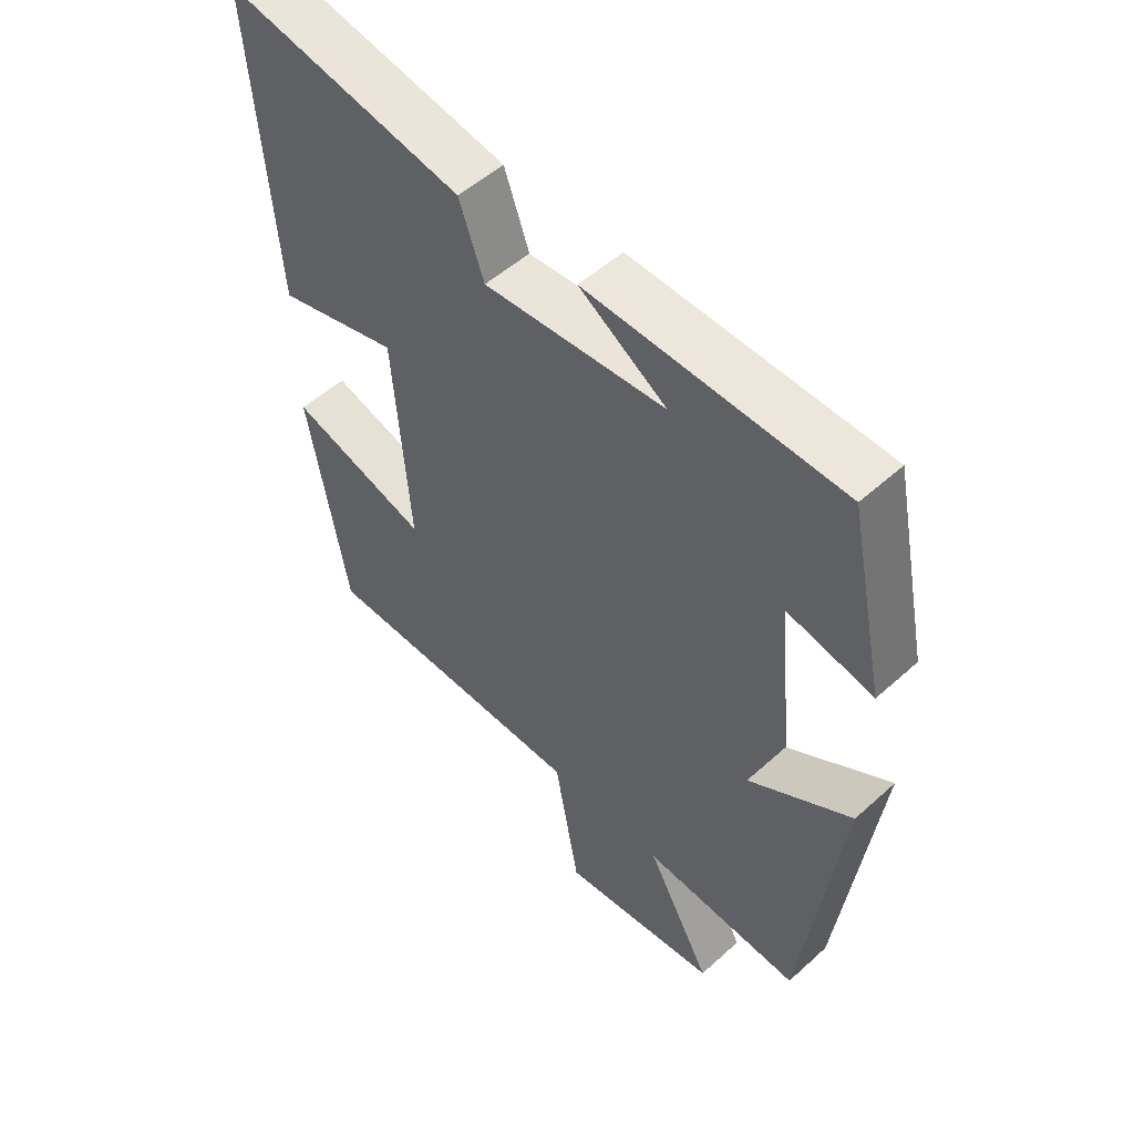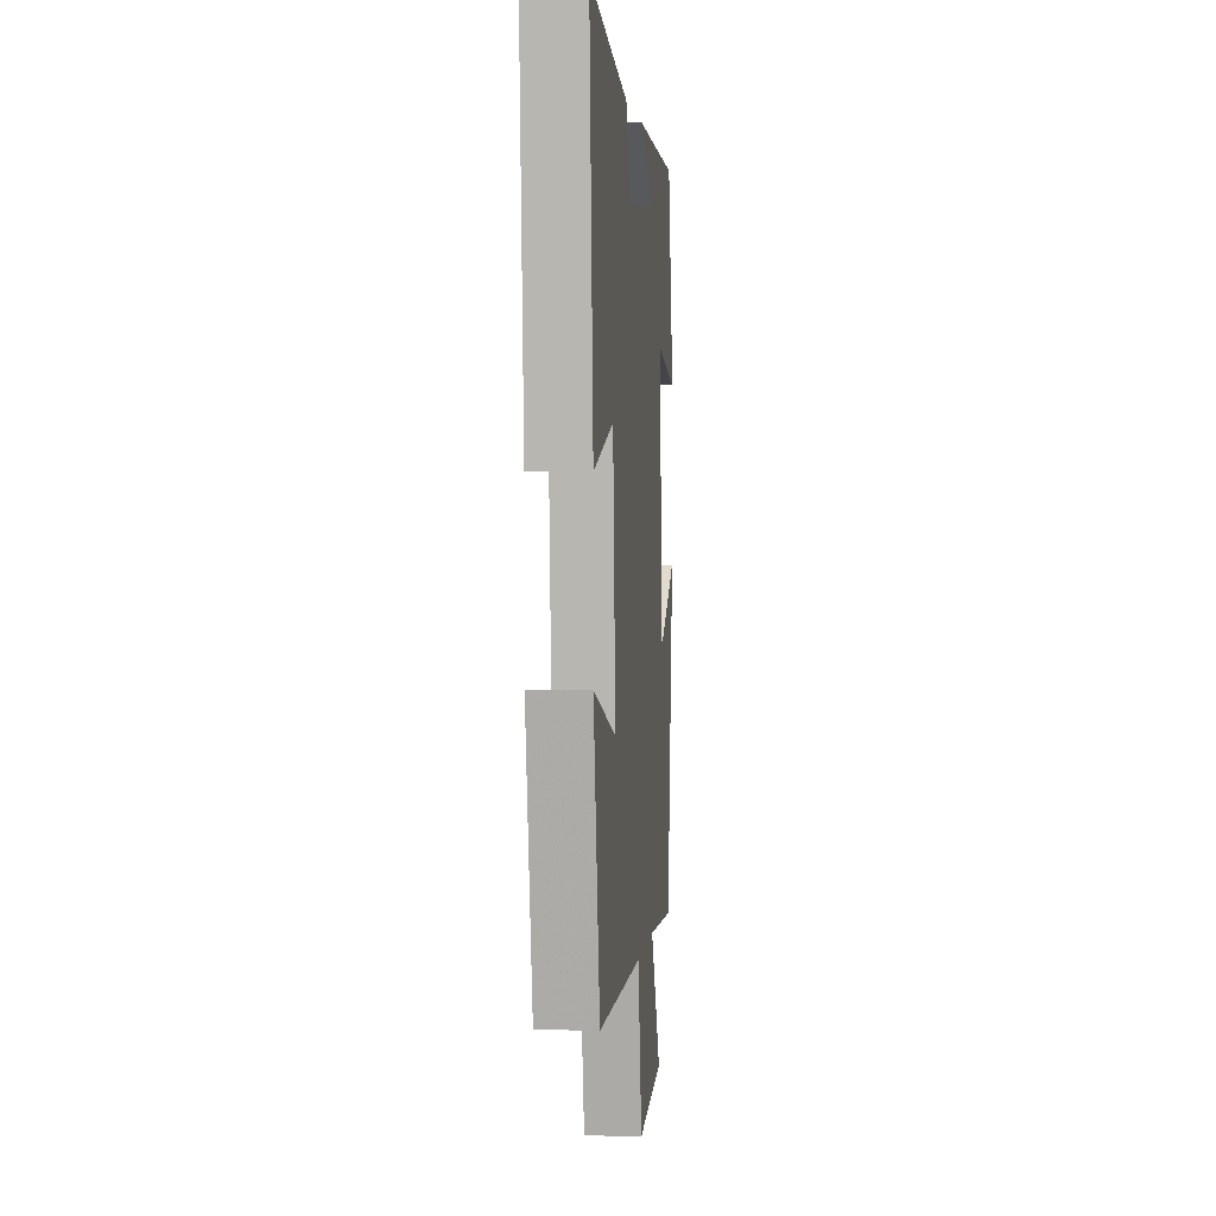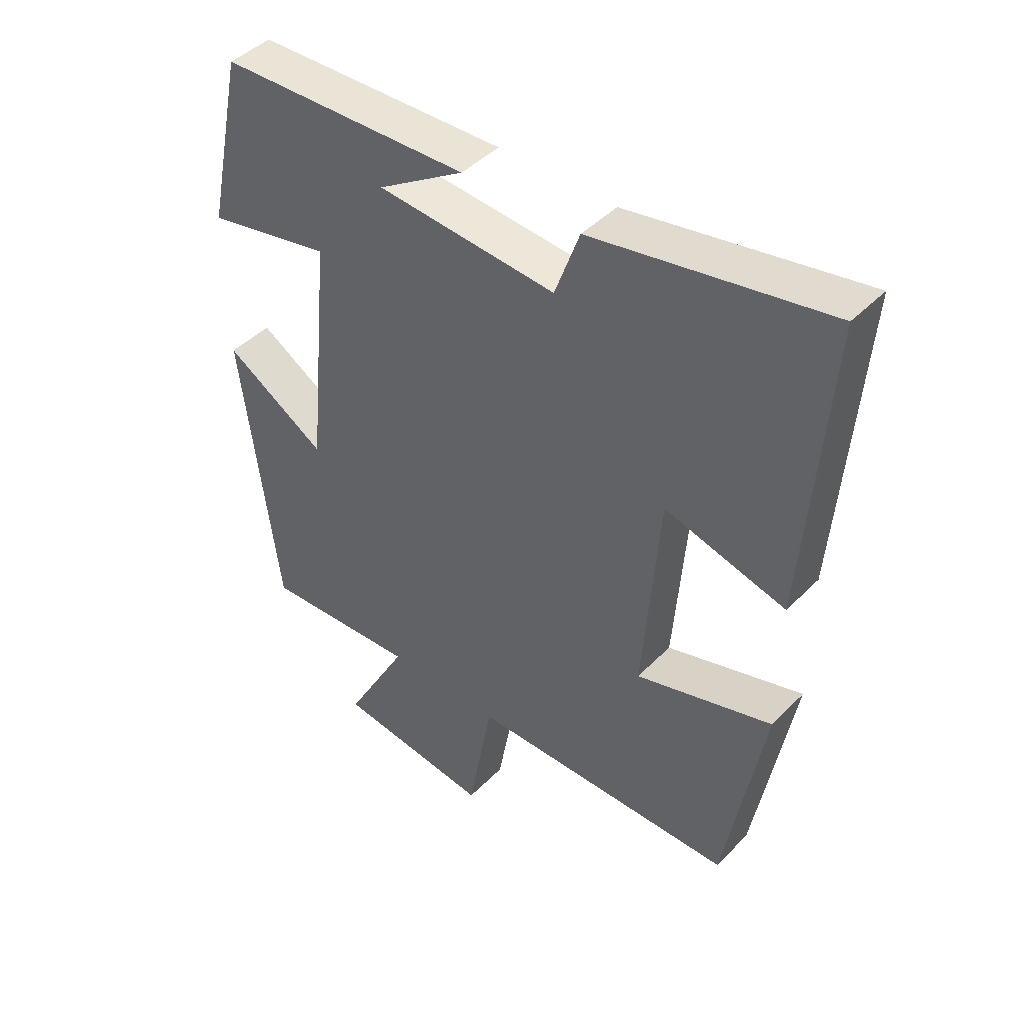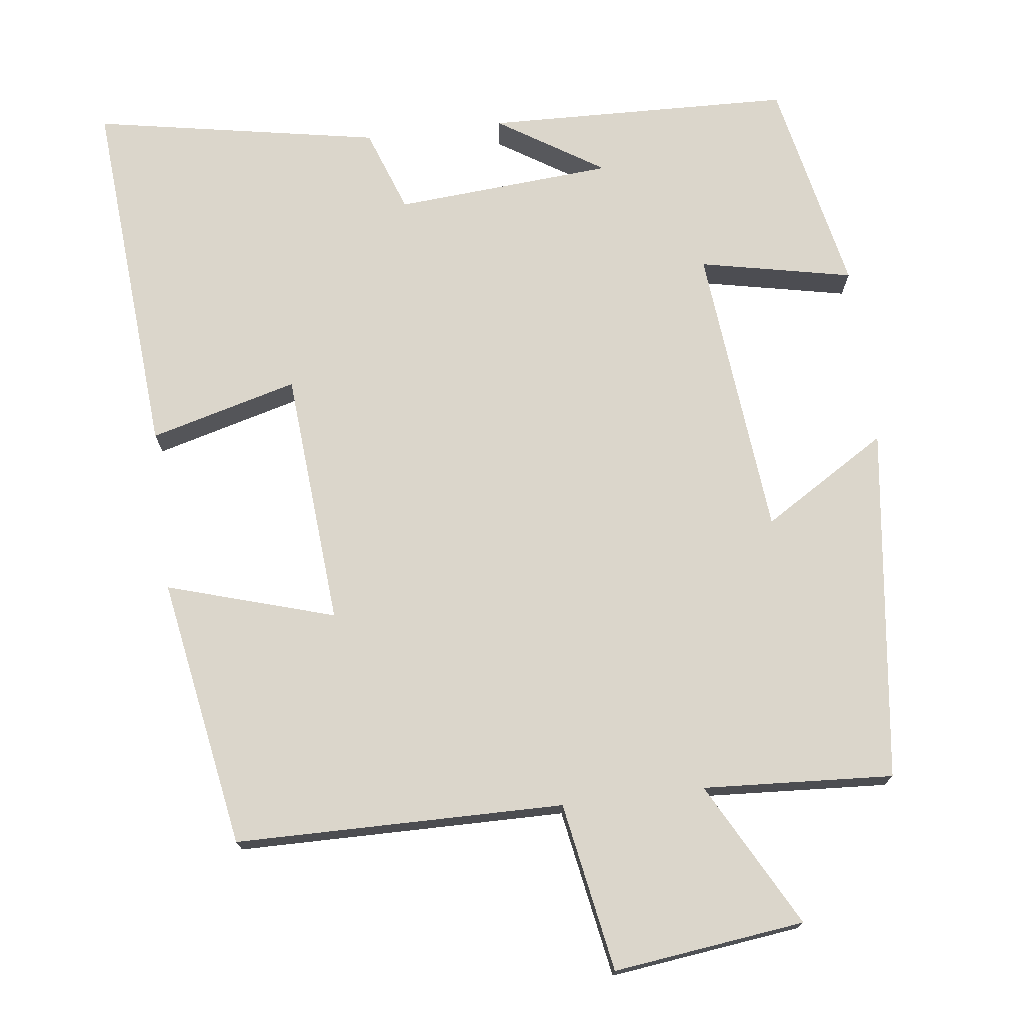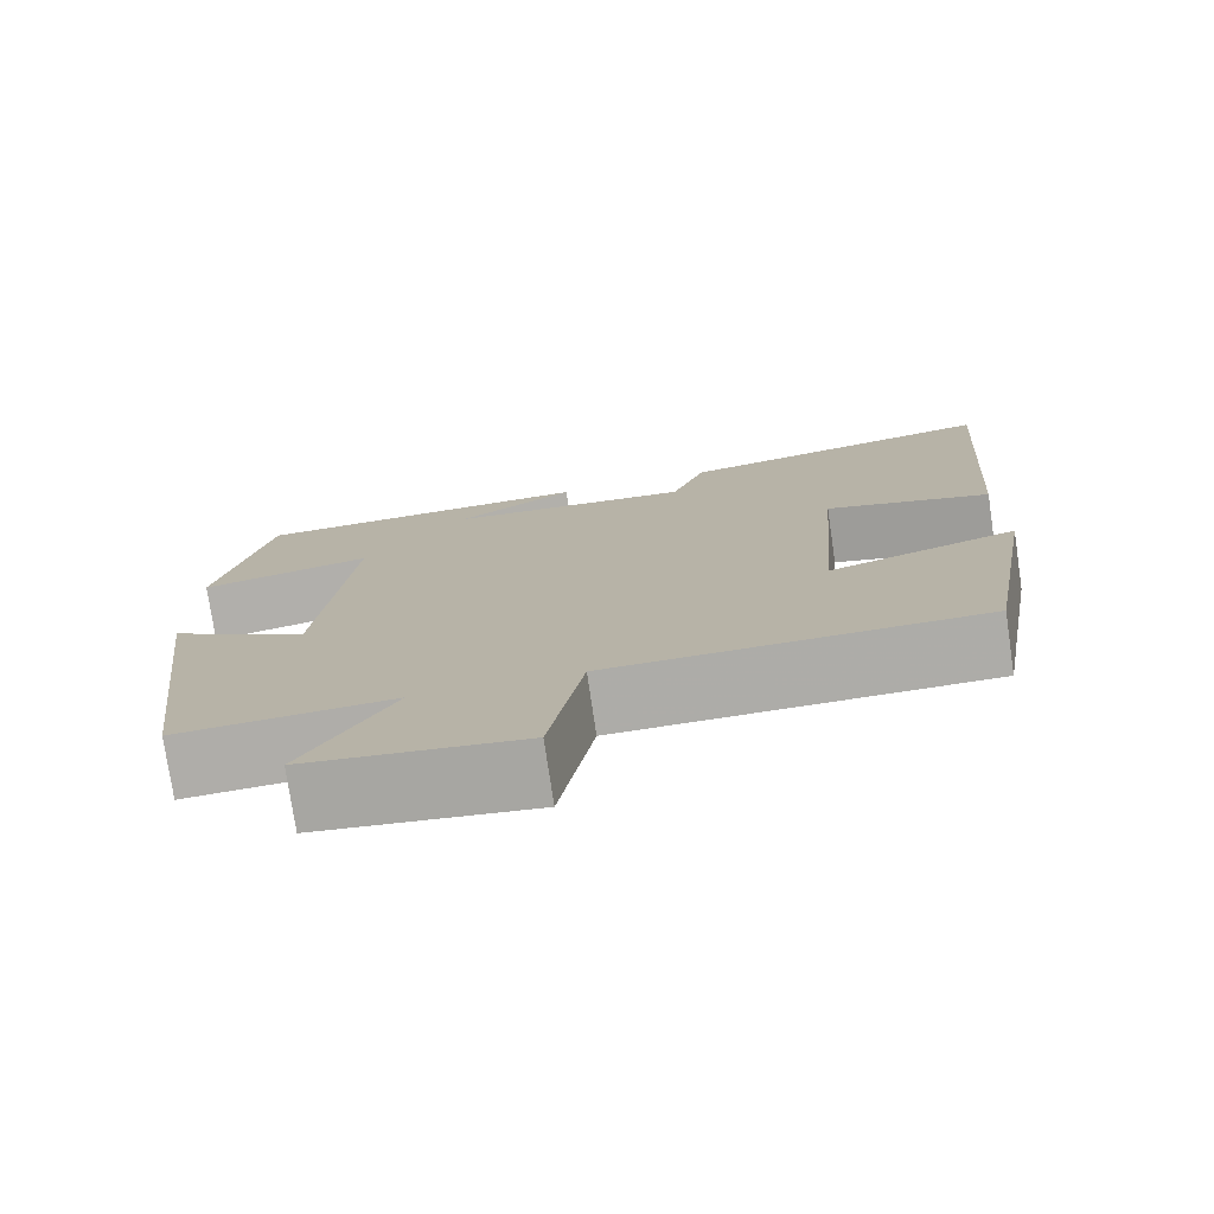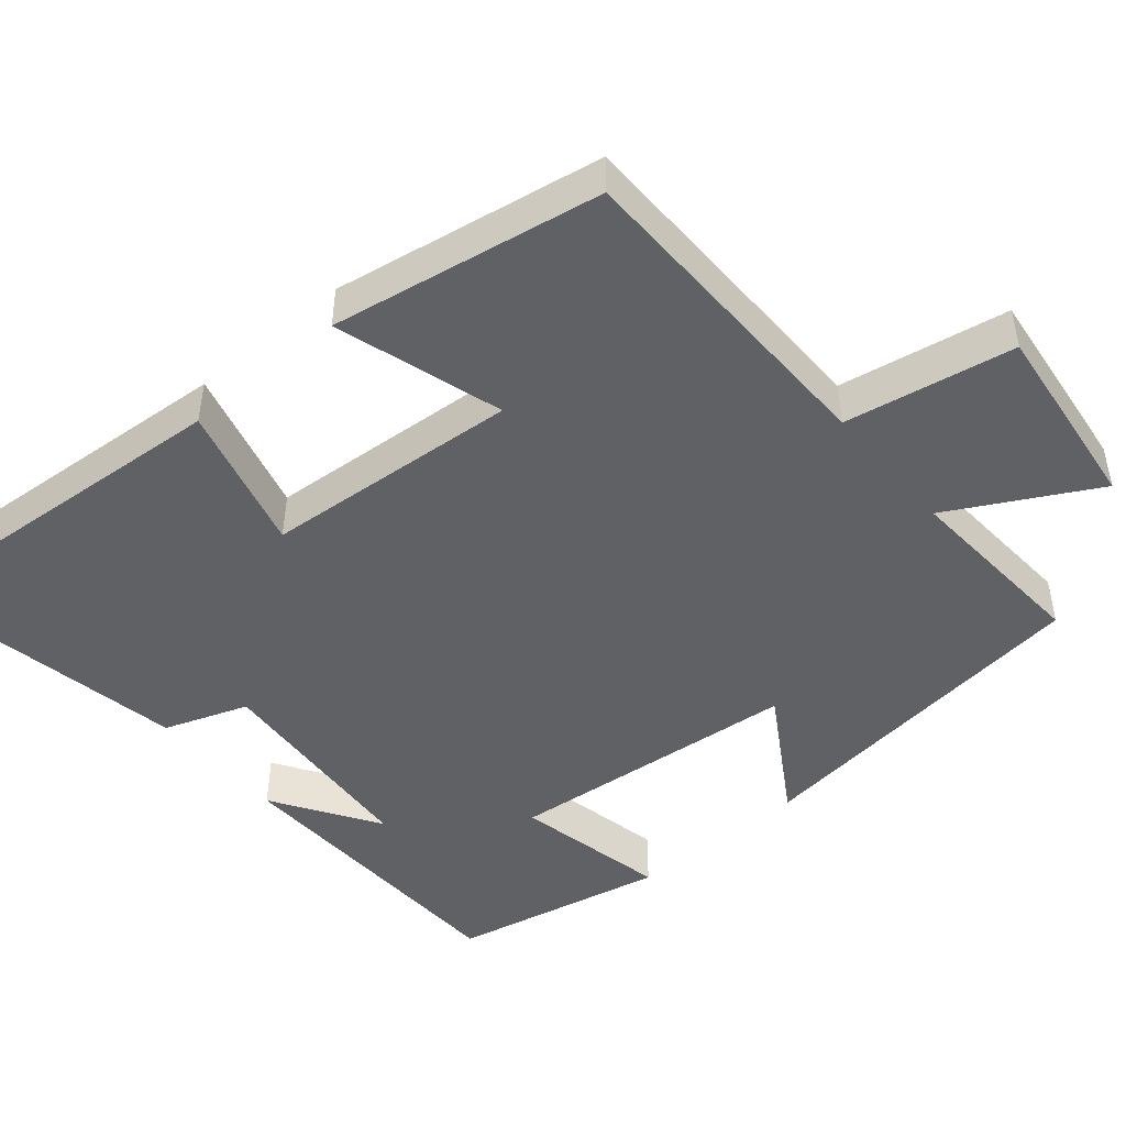
<metadata>
{"format":"obj","ext":"obj","renderer":"f3d","projection":"perspective","resolution":1024,"background":"white","views":[{"elev":52.4,"azim":-134.1,"up":"+Z"},{"elev":2.8,"azim":95.9,"up":"+Z"},{"elev":44.3,"azim":40.6,"up":"+Z"},{"elev":73.6,"azim":173.0,"up":"+Y"},{"elev":-76.6,"azim":8.4,"up":"+Z"},{"elev":-47.0,"azim":130.3,"up":"+Y"}]}
</metadata>
<code>
v 0.438 0.07 -0.496
v 0.002 0.07 -0.5
v -0.038 0.07 -0.724
v -0.292 0.07 -0.692
v -0.188 0.07 -0.5
v -0.441 0.07 -0.515
v -0.5 0.07 -0.043
v -0.335 0.07 -0.145
v -0.297 0.07 0.245
v -0.5 0.07 0.203
v -0.44 0.07 0.488
v -0.034 0.07 0.5
v -0.174 0.07 0.411
v 0.116 0.07 0.389
v 0.156 0.07 0.5
v 0.536 0.07 0.569
v 0.5 0.07 0.083
v 0.304 0.07 0.136
v 0.278 0.07 -0.204
v 0.5 0.07 -0.137
v 0.438 0 -0.496
v 0.002 0 -0.5
v -0.038 0 -0.724
v -0.292 0 -0.692
v -0.188 0 -0.5
v -0.441 0 -0.515
v -0.5 0 -0.043
v -0.335 0 -0.145
v -0.297 0 0.245
v -0.5 0 0.203
v -0.44 0 0.488
v -0.034 0 0.5
v -0.174 0 0.411
v 0.116 0 0.389
v 0.156 0 0.5
v 0.536 0 0.569
v 0.5 0 0.083
v 0.304 0 0.136
v 0.278 0 -0.204
v 0.5 0 -0.137
f 19 20 1 2
f 18 19 2
f 16 17 18
f 15 16 18
f 14 15 18
f 13 14 18 2
f 11 12 13
f 9 10 11 13
f 13 2 3
f 9 13 3
f 8 9 3
f 5 6 7 8
f 5 8 3
f 3 4 5
f 22 21 40 39
f 22 39 38
f 38 37 36
f 38 36 35
f 38 35 34
f 22 38 34 33
f 33 32 31
f 33 31 30 29
f 23 22 33
f 23 33 29
f 23 29 28
f 28 27 26 25
f 23 28 25
f 25 24 23
f 1 21 22 2
f 2 22 23 3
f 3 23 24 4
f 4 24 25 5
f 5 25 26 6
f 6 26 27 7
f 7 27 28 8
f 8 28 29 9
f 9 29 30 10
f 10 30 31 11
f 11 31 32 12
f 12 32 33 13
f 13 33 34 14
f 14 34 35 15
f 15 35 36 16
f 16 36 37 17
f 17 37 38 18
f 18 38 39 19
f 19 39 40 20
f 20 40 21 1

</code>
